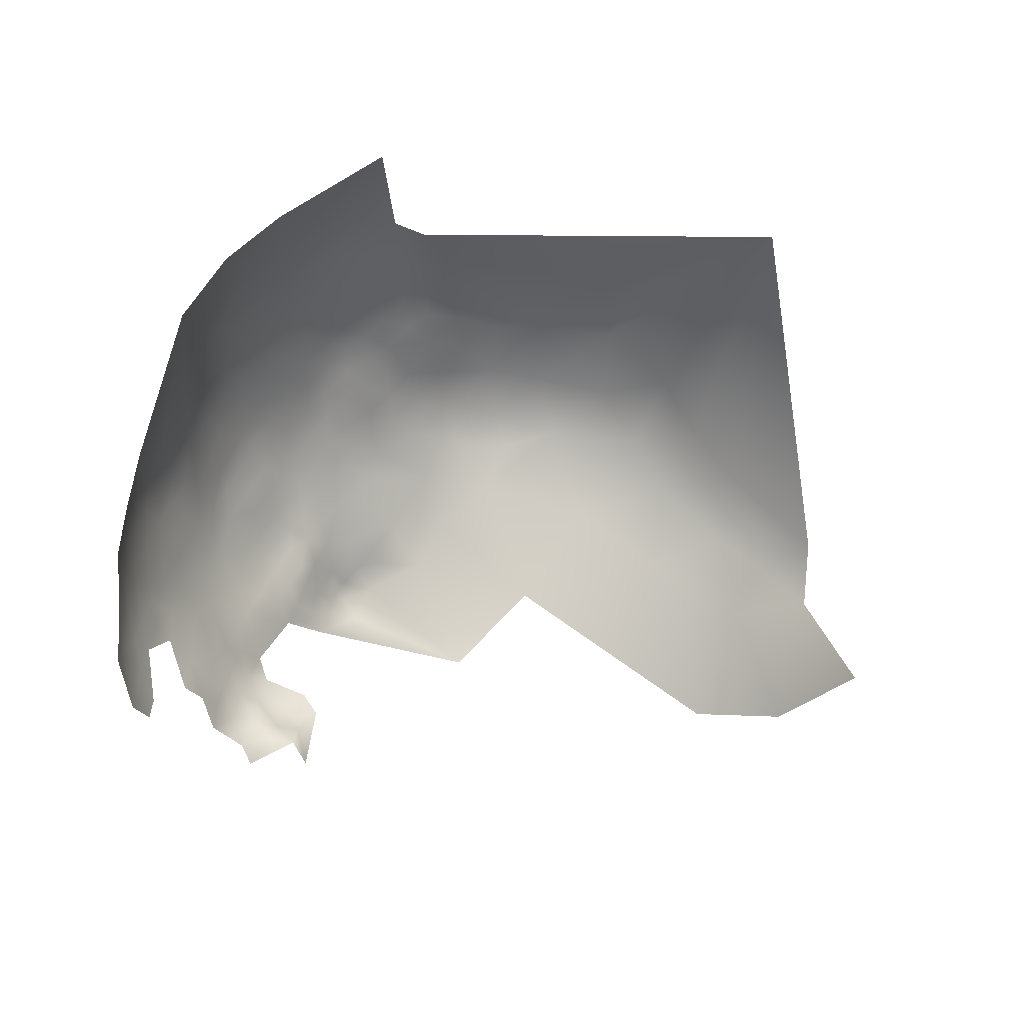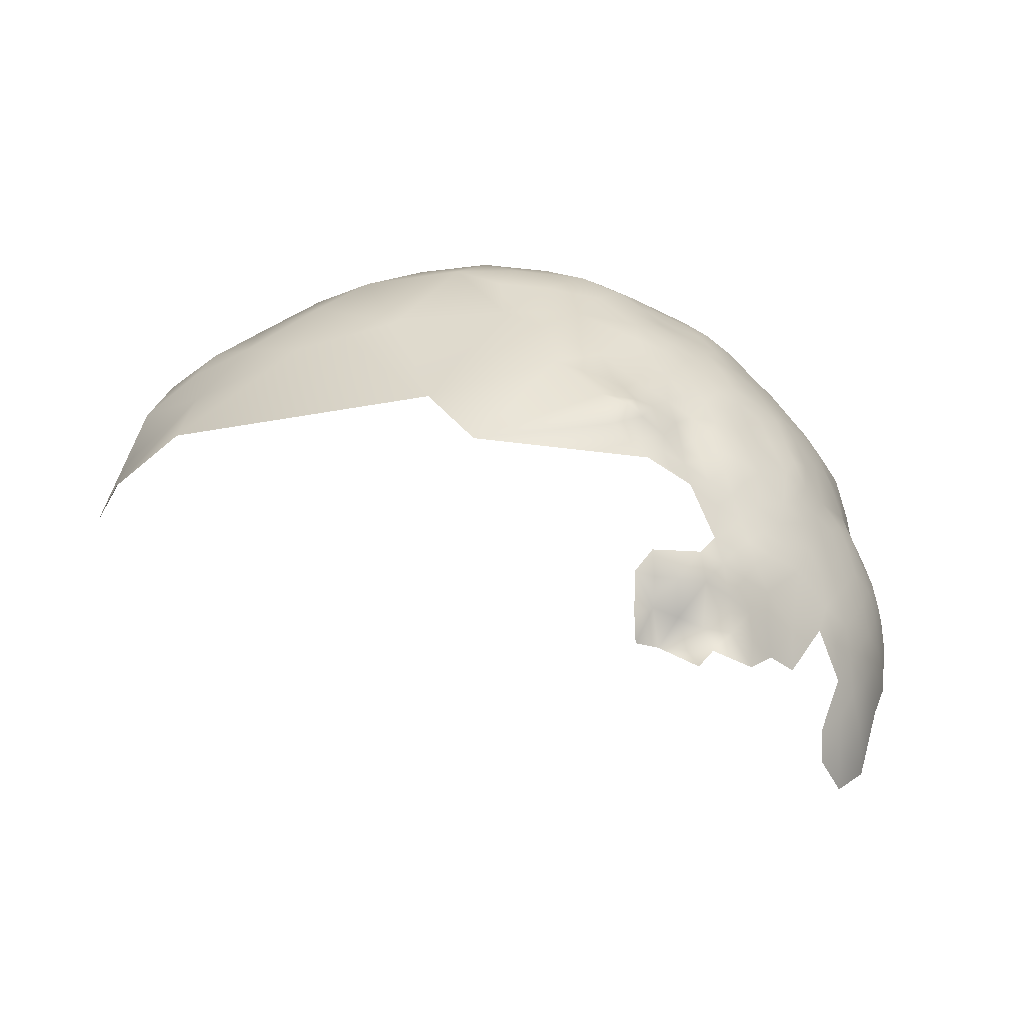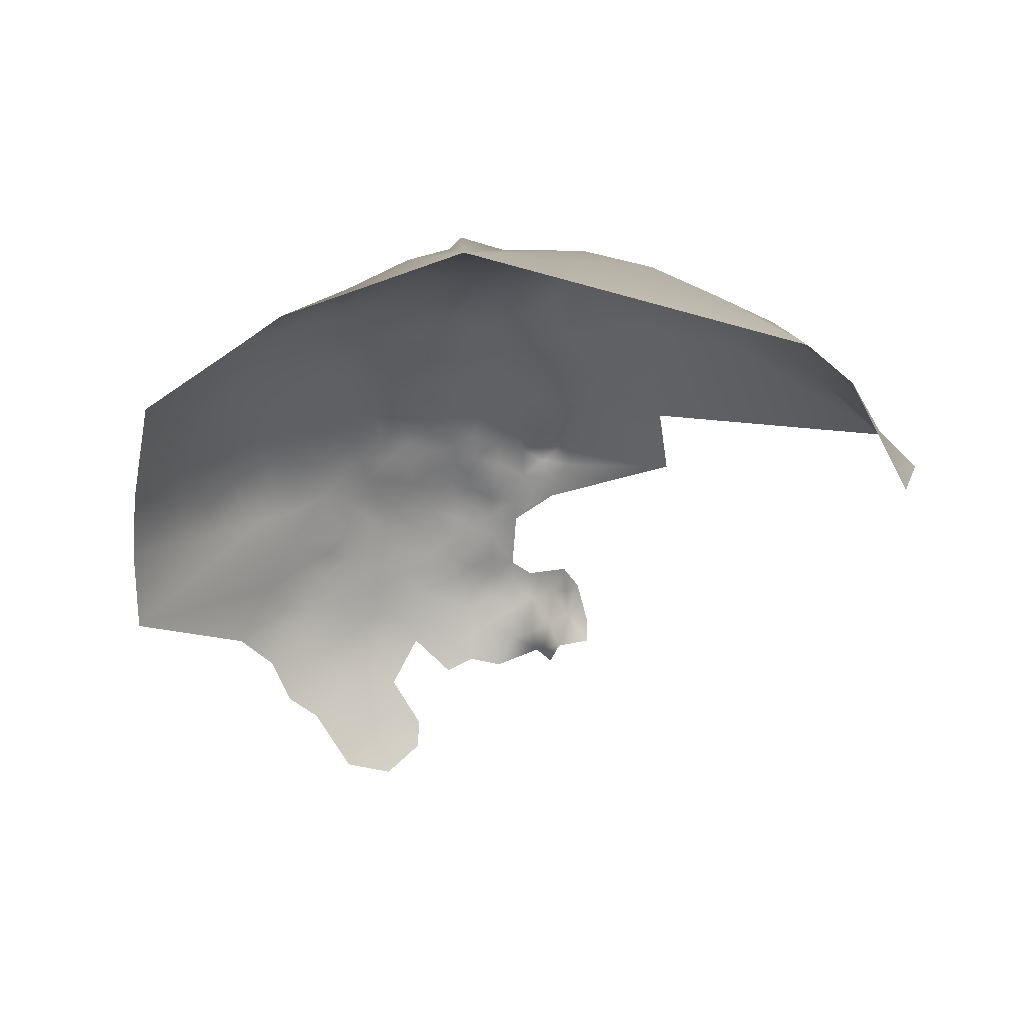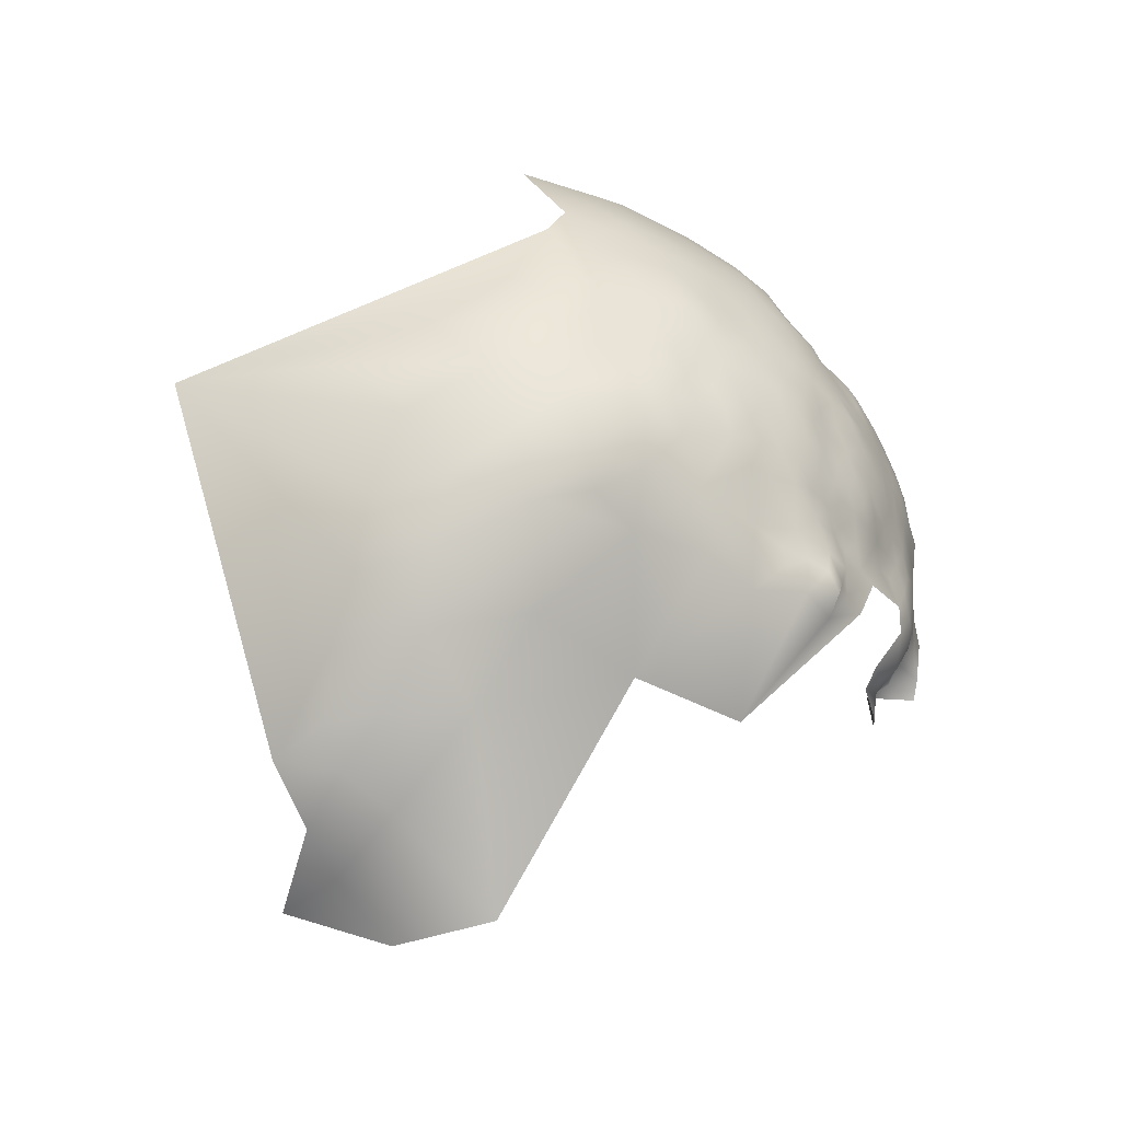
<metadata>
{"format":"obj","ext":"obj","renderer":"f3d","projection":"perspective","resolution":1024,"background":"white","views":[{"elev":-58.8,"azim":126.2,"up":"+Y"},{"elev":2.4,"azim":-32.1,"up":"+Y"},{"elev":-8.4,"azim":-176.7,"up":"+Y"},{"elev":64.4,"azim":-79.2,"up":"+Y"}]}
</metadata>
<code>
v -729.2 421.3 -399.4
v -729.6 424 -402.5
v -734.1 422.4 -399.6
v -733 419.3 -397
v -729.3 417.9 -396.1
v -733.3 415.7 -394.2
v -729.1 414.9 -393.3
v -737.4 418.4 -395.3
v -737.9 414.8 -392.2
v -742.3 417.5 -392.6
v -746.1 415.8 -389.9
v -742.2 412.9 -389.6
v -724.8 419.9 -398.6
v -724.8 422.7 -402.1
v -708.4 396.9 -388.7
v -712.4 399.7 -388.2
v -712.5 395.5 -386
v -708.4 392.6 -386.8
v -712.8 391.2 -383.9
v -708.7 388.2 -384.7
v -704.3 389.8 -387.6
v -704.2 394.1 -389.7
v -704.2 384.9 -385.7
v -704 379.7 -384.4
v -708.3 383.2 -382.8
v -703.8 374.2 -383.5
v -700 376.4 -386.4
v -699.6 381.5 -387.8
v -696.8 369.5 -388.9
v -693.8 376.2 -392.1
v -699.9 386.4 -389.2
v -701.5 366.4 -385.5
v -709.6 365.2 -380.2
v -700.2 391.2 -391.1
v -700.6 395.6 -393.1
v -696.3 387.1 -392.4
v -694.1 390.2 -397.1
v -712.7 386.9 -381.9
v -716.4 390.1 -381.8
v -717.2 385.1 -379.7
v -712.3 381.9 -380.4
v -717.8 394.4 -383.2
v -717.1 398.6 -385.4
v -716.2 402.2 -387.7
v -721 401.9 -385.7
v -723.5 398.6 -383.5
v -727.6 401.5 -384.4
v -724.2 395.4 -382
v -722 391.2 -380.5
v -712.7 404 -390.3
v -713.3 408.2 -392.6
v -717.3 406.6 -389.8
v -707.9 401.3 -391.7
v -704.5 397.5 -391.5
v -728 397.5 -382.3
v -728.8 405.3 -386.1
v -732 403.3 -385.1
v -731.9 399.6 -383.1
v -695.9 383 -391.1
v -708 378.5 -381.7
v -711.9 376.2 -379.7
v -715.7 379.4 -378.8
v -715.8 373.5 -378.2
v -711.8 370.9 -379.4
v -707.6 372.5 -381.2
v -715.5 367.8 -377.9
v -720.2 381.8 -377.7
v -688.8 379.9 -398.5
v -707.5 357.1 -382
v -712.1 360.3 -379.4
v -732.2 407.2 -386.8
v -728.4 408.9 -388.2
v -728.3 412.1 -391
v -731.9 410.5 -389.4
v -724.3 406.6 -387.8
v -724.8 410.4 -390.4
v -724.6 413.5 -393.3
v -721 410.9 -392.1
v -720.7 414.4 -395.7
v -716.7 411.4 -394.6
v -712.5 411.3 -395.9
v -708.8 407.4 -395.1
v -707.9 411.8 -399.1
v -703.7 407.3 -398.8
v -703.8 412.7 -403.1
v -699.5 408.5 -402.9
v -699.2 404.7 -400.3
v -699.3 412.5 -407.1
v -695 408.5 -407.5
v -695.3 412.4 -411.4
v -692.7 401.8 -405.5
v -690.2 404.4 -409.2
v -686.1 404.2 -415.2
v -690.6 409 -413.6
v -683.4 397.3 -414
v -697.9 398.3 -398.4
v -698.8 416 -412
v -698.5 419.2 -416.7
v -698.5 422.3 -421.8
v -702.9 423.1 -417.7
v -702.7 419.8 -413.2
v -706.9 420.5 -409.7
v -702.8 416.5 -408.6
v -693.9 414.6 -416.3
v -693.7 417.9 -421.4
v -693.5 420.9 -427.3
v -688 411.1 -421.3
v -688.8 415.5 -427.2
v -707.9 415.4 -402.4
v -703.2 426.5 -423
v -707.3 427 -418.2
v -707 423.4 -414.3
v -711.2 427.1 -415
v -711.2 423.9 -410.8
v -698.1 424.8 -428.2
v -697.9 427.3 -434.8
v -703.3 429.5 -430.3
v -693.6 423.2 -432.6
v -711.4 430 -419.2
v -715.3 429.8 -416.4
v -715.2 427.1 -411.8
v -719.2 429.1 -413.5
v -719 426.4 -409.1
v -715.3 424 -407.6
v -719.6 423.7 -404.6
v -715.4 421 -403.8
v -711.3 421.2 -406.8
v -731.8 396.1 -381
v -735.3 397.8 -381.9
v -735.9 394.9 -379.1
v -732.1 392.7 -378.8
v -728 393.8 -380.3
v -736 401.7 -383.9
v -735.9 405.6 -386.2
v -740.5 405.2 -384.8
v -739.6 397.1 -379.8
v -723.5 428.8 -410.1
v -723.1 425.6 -406.6
v -735.7 408.8 -388.4
v -720.7 365.8 -376.4
v -720.6 361 -376.5
v -715.8 362.6 -377.8
v -688.2 418 -433.2
v -707.8 430.8 -425.6
v -702.6 431.1 -437.8
v -702.7 432.4 -443.8
v -708.2 434.9 -439
v -707.8 433.3 -434.3
v -696.8 428.7 -442.1
v -712.7 434.7 -431.3
v -711.1 418 -403.1
v -715.4 417.9 -400.3
v -711.4 414.9 -399.6
v -707 417.6 -405.9
v -715 355.7 -378.8
v -735.4 390.6 -377.5
v -730.6 388.3 -377.7
v -735.1 385.3 -376.6
v -731.4 382.8 -376.7
v -680.9 402.5 -423.5
v -716.5 415 -397.6
v -690.8 423 -439.1
v -739.9 408.4 -387.1
v -743.9 410.3 -387.3
v -738.3 410.9 -390.1
v -746.6 412.4 -388.8
v -719.8 420.7 -401.1
v -743.3 407.5 -386.1
v -747.7 409.5 -386.2
v -720.6 418 -398.1
v -724.7 416.8 -396
v -739.5 393.2 -377.6
v -743 395 -378.8
v -739.2 388.2 -376.5
v -743.3 390.5 -376.9
v -747.7 391.1 -378.4
v -727.4 427.9 -407.7
v -716.7 435.2 -429.1
v -717.6 437.1 -433.2
v -722 437.2 -429.9
v -717.5 434.1 -424.5
v -721.4 434 -420.7
v -716.3 432 -420
v -712.4 433.2 -427
v -708.3 432.4 -429.8
v -724.8 436.4 -422.9
v -725.5 434.2 -418.3
v -729.9 437 -419.9
v -729.5 433.5 -415.9
v -725 431.6 -414.2
v -720.9 431.6 -417.1
v -728.4 431.3 -411.7
v -728.8 438.7 -426.8
v -712 431.8 -423.1
v -708 429.2 -421.8
v -735.1 439.5 -422.9
v -721.8 438.7 -436.4
v -721.9 439.5 -444
v -717.2 437.7 -438.9
v -726.8 439.6 -433.1
v -674.2 393.4 -427.2
v -676.1 402.1 -435.7
v -682.4 412.4 -437.7
v -731.1 378.2 -376.3
v -735.2 381.1 -375.7
v -736.5 377.2 -374.3
v -726.6 375.9 -376.6
v -726 382.3 -377.4
v -750.5 386.6 -380.8
v -750.3 391.3 -380.7
v -746.8 385 -379.3
v -748.9 418 -390.2
v -751.6 414.7 -390.9
v -745.9 418.5 -392.3
v -750.3 419.4 -395
v -747.9 422.2 -398.9
v -745.4 420.3 -395.7
v -745 422.2 -399.8
v -744.2 425.9 -404.4
v -741.2 421.5 -398.2
v -735.1 411.9 -391.4
v -730.3 426.7 -405.6
v -735.5 428.6 -406.5
v -734.9 424.9 -403.1
v -726.8 425.2 -404.6
v -732.7 431.1 -410.3
v -682.8 409.2 -430.1
v -681.4 414.6 -452.1
v -712.9 436.1 -436.5
v -714.9 436.2 -447.5
v -731.7 413.2 -391.6
v -726.3 438.7 -456.7
v -749.9 395.4 -381.9
v -752.5 392.1 -382.8
v -745.8 380.1 -378.6
v -744.1 380.2 -374.1
v -743.3 383.3 -377.7
v -746.8 378 -374
v -739.5 382.6 -375.4
v -748.8 380.2 -381.7
v -754.2 385.7 -380.5
v -754.3 381.4 -380
v -743.7 442.6 -441
v -743.9 440.9 -430.1
v -733.5 441.5 -447.1
v -735.2 441.4 -434.3
v -727.7 440.9 -439.6
v -749.2 438.4 -427.6
v -753 440.8 -435.2
v -743.7 437.6 -421.6
v -752.1 433.3 -421.4
v -743.1 433 -413.1
v -736.2 435.8 -417.1
v -752.2 430.6 -410.2
v -753.9 424.7 -403.1
v -733.8 438.9 -462.6
v -742.2 440.1 -457.5
v -736.4 438.9 -469.6
v -795.9 418.8 -448.3
v -751.9 441.5 -448.9
v -755.9 439 -459.8
v -792.5 422.7 -456.7
v -799.7 416 -460.5
v -792.1 421 -466.9
v -787.1 426.3 -460
v -777.4 430.9 -461
v -784.7 427.2 -452.4
v -767.2 436.2 -459.3
v -804.3 408.9 -455.9
v -773.3 434.4 -447.9
v -763.2 439 -448.8
v -807.4 397.7 -464.2
v -811.2 404.5 -446.1
v -770 412.4 -401.5
v -673.9 380.9 -420.2
v -766.5 431.6 -432.8
v -781.6 427 -439.3
v -768.7 419.1 -418
v -738.8 429.8 -494.2
v -807 412.8 -431.1
f 73 7 231
f 222 2 225
f 214 217 215
f 163 168 135
f 5 6 7
f 71 139 134
f 132 48 55
f 177 222 225
f 129 128 58
f 55 46 47
f 13 171 170
f 164 166 169
f 74 231 221
f 217 216 215
f 57 47 56
f 57 58 47
f 46 55 48
f 139 221 165
f 231 7 6
f 139 71 74
f 139 74 221
f 234 210 233
f 5 4 6
f 71 72 74
f 136 172 130
f 136 173 172
f 175 172 173
f 73 231 74
f 73 74 72
f 71 56 72
f 58 128 55
f 58 55 47
f 71 57 56
f 15 53 16
f 153 109 151
f 157 131 156
f 132 55 128
f 132 128 131
f 75 72 56
f 165 163 139
f 14 1 13
f 78 79 77
f 38 19 39
f 134 57 71
f 134 133 57
f 10 214 11
f 79 171 77
f 79 170 171
f 163 164 168
f 163 134 139
f 12 166 164
f 12 11 166
f 14 225 2
f 14 2 1
f 136 130 129
f 76 72 75
f 76 73 72
f 79 80 161
f 50 52 44
f 192 190 189
f 76 78 77
f 76 77 73
f 186 187 182
f 168 164 169
f 130 128 129
f 135 134 163
f 172 156 130
f 172 174 156
f 58 133 129
f 58 57 133
f 15 17 18
f 17 15 16
f 50 51 52
f 177 225 138
f 177 138 137
f 222 224 2
f 222 223 224
f 3 2 224
f 127 124 126
f 121 123 124
f 39 40 38
f 175 174 172
f 53 50 16
f 144 184 194
f 44 45 43
f 236 239 237
f 7 73 77
f 3 1 2
f 137 138 123
f 10 11 12
f 111 195 119
f 42 39 19
f 109 153 83
f 125 167 126
f 9 165 221
f 161 170 79
f 114 124 127
f 41 38 40
f 190 187 189
f 187 191 182
f 187 190 191
f 195 144 194
f 195 194 119
f 39 42 49
f 8 6 4
f 16 50 44
f 130 156 131
f 130 131 128
f 218 217 220
f 218 216 217
f 153 151 152
f 20 19 38
f 54 53 15
f 159 158 205
f 21 18 20
f 78 80 79
f 194 184 181
f 184 150 178
f 184 178 181
f 119 183 120
f 9 6 8
f 204 208 159
f 204 207 208
f 10 9 8
f 167 152 126
f 86 85 84
f 97 101 103
f 60 25 41
f 154 151 109
f 135 133 134
f 187 188 189
f 187 186 188
f 10 217 214
f 114 121 124
f 114 113 121
f 85 109 83
f 159 157 158
f 122 123 121
f 151 126 152
f 151 127 126
f 114 127 102
f 119 120 113
f 119 113 111
f 1 3 4
f 1 4 5
f 204 159 205
f 64 61 63
f 22 54 15
f 18 19 20
f 18 17 19
f 22 18 21
f 22 15 18
f 63 61 62
f 100 112 101
f 24 25 60
f 24 23 25
f 34 22 21
f 125 126 124
f 35 54 22
f 35 22 34
f 178 179 180
f 64 63 66
f 221 231 6
f 221 6 9
f 23 21 20
f 17 42 19
f 17 43 42
f 185 184 144
f 236 237 235
f 150 184 185
f 9 10 12
f 9 12 165
f 194 183 119
f 194 181 183
f 238 236 235
f 125 123 138
f 125 124 123
f 212 11 214
f 197 180 179
f 158 157 156
f 142 140 141
f 142 66 140
f 110 100 99
f 182 183 181
f 212 214 215
f 204 205 206
f 121 120 122
f 121 113 120
f 158 156 174
f 183 182 191
f 98 101 97
f 80 51 81
f 25 23 20
f 84 85 83
f 84 83 82
f 13 5 171
f 13 1 5
f 88 97 103
f 112 114 102
f 65 61 64
f 87 86 84
f 16 43 17
f 16 44 43
f 101 112 102
f 30 59 28
f 113 112 111
f 113 114 112
f 103 102 154
f 103 101 102
f 98 100 101
f 98 99 100
f 127 154 102
f 127 151 154
f 125 14 167
f 61 41 62
f 61 60 41
f 235 237 211
f 235 211 240
f 167 13 170
f 167 14 13
f 150 179 178
f 31 34 21
f 31 21 23
f 11 213 166
f 11 212 213
f 111 112 100
f 27 28 24
f 27 24 26
f 197 200 180
f 32 26 65
f 12 164 163
f 12 163 165
f 229 179 150
f 59 36 31
f 59 31 28
f 90 97 88
f 90 88 89
f 88 85 86
f 28 31 23
f 28 23 24
f 36 34 31
f 36 37 34
f 152 170 161
f 152 167 170
f 37 35 34
f 158 239 205
f 65 60 61
f 209 210 234
f 81 83 153
f 81 82 83
f 27 30 28
f 179 199 197
f 179 229 199
f 239 158 174
f 62 40 67
f 62 41 40
f 209 240 211
f 153 152 161
f 25 38 41
f 25 20 38
f 105 99 98
f 14 138 225
f 14 125 138
f 229 148 147
f 81 161 80
f 81 153 161
f 89 88 86
f 222 226 223
f 150 148 229
f 150 185 148
f 176 175 173
f 177 226 222
f 209 241 242
f 209 242 240
f 176 233 210
f 7 171 5
f 7 77 171
f 26 60 65
f 26 24 60
f 137 123 122
f 239 206 205
f 118 115 106
f 192 226 177
f 92 89 91
f 191 122 120
f 191 120 183
f 82 81 51
f 104 105 98
f 10 8 220
f 10 220 217
f 91 86 87
f 91 89 86
f 209 176 210
f 117 185 144
f 132 49 48
f 155 70 142
f 110 111 100
f 110 195 111
f 176 209 211
f 68 36 59
f 241 209 234
f 213 212 215
f 118 116 115
f 68 59 30
f 192 137 190
f 192 177 137
f 146 145 149
f 29 26 32
f 29 27 26
f 154 109 85
f 115 116 117
f 157 132 131
f 117 148 185
f 45 47 46
f 115 110 99
f 78 76 75
f 104 97 90
f 104 98 97
f 75 56 47
f 75 47 45
f 136 129 133
f 52 51 80
f 52 80 78
f 94 104 90
f 253 188 196
f 173 233 176
f 190 122 191
f 190 137 122
f 193 188 186
f 106 115 99
f 106 99 105
f 42 48 49
f 193 180 200
f 213 169 166
f 103 154 85
f 103 85 88
f 43 45 46
f 69 33 70
f 110 144 195
f 193 196 188
f 116 149 145
f 155 142 141
f 75 52 78
f 93 94 92
f 247 200 197
f 117 144 110
f 117 110 115
f 206 239 236
f 198 197 199
f 198 247 197
f 45 44 52
f 45 52 75
f 69 70 155
f 33 32 65
f 33 65 64
f 238 235 240
f 174 237 239
f 3 8 4
f 107 105 104
f 145 147 148
f 37 96 35
f 253 189 188
f 96 54 35
f 94 90 89
f 94 89 92
f 33 142 70
f 117 116 145
f 117 145 148
f 135 168 169
f 107 104 94
f 219 218 220
f 162 149 116
f 162 116 118
f 175 176 211
f 95 93 92
f 189 226 192
f 229 147 230
f 229 230 199
f 252 253 250
f 157 159 208
f 67 208 207
f 82 51 50
f 82 50 53
f 146 147 145
f 219 216 218
f 255 216 219
f 3 220 8
f 40 39 49
f 252 250 251
f 181 178 180
f 42 43 46
f 42 46 48
f 91 87 96
f 186 180 193
f 33 64 66
f 33 66 142
f 108 105 107
f 108 106 105
f 63 140 66
f 143 118 106
f 143 106 108
f 67 63 62
f 266 265 267
f 186 182 181
f 186 181 180
f 135 136 133
f 162 118 143
f 249 248 244
f 198 199 230
f 250 248 251
f 250 244 248
f 146 230 147
f 271 268 270
f 175 237 174
f 175 211 237
f 262 267 265
f 96 87 84
f 244 246 243
f 253 226 189
f 249 244 243
f 246 200 247
f 68 37 36
f 29 30 27
f 250 253 196
f 227 108 107
f 107 94 93
f 255 215 216
f 246 193 200
f 69 32 33
f 264 262 265
f 264 263 262
f 227 203 143
f 227 143 108
f 267 262 259
f 254 255 219
f 254 219 252
f 271 260 261
f 245 246 247
f 245 243 246
f 254 252 251
f 160 227 107
f 160 107 93
f 252 226 253
f 202 203 227
f 95 92 91
f 245 247 198
f 245 198 232
f 252 219 223
f 252 223 226
f 160 93 95
f 261 268 271
f 246 196 193
f 256 245 232
f 256 257 245
f 202 160 201
f 202 227 160
f 244 196 246
f 244 250 196
f 263 259 262
f 266 270 268
f 257 260 243
f 257 243 245
f 249 243 260
f 257 256 258
f 257 261 260
f 232 198 230
f 249 251 248
f 267 270 266
f 267 277 270
f 203 162 143
f 277 267 259
f 264 265 266
f 276 270 277
f 269 259 263
f 228 162 203
f 273 269 272
f 272 269 263
f 201 160 95
f 249 260 271
f 276 251 249
f 228 203 202
f 228 149 162
f 273 259 269
f 273 280 259
f 274 213 215
f 274 215 255
f 278 251 276
f 278 254 251
f 276 271 270
f 276 249 271
f 278 274 255
f 278 255 254
f 274 169 213
f 277 278 276
f 280 277 259
f 275 201 95
f 279 257 258
f 280 278 277
f 279 261 257
f 279 256 232
f 275 37 68
f 275 95 91
f 279 268 261
f 275 96 37
f 275 91 96
f 279 266 268
f 279 232 230
f 279 264 266
f 279 230 146
f 40 208 67
f 157 49 132
f 49 208 40
f 208 49 157
f 256 279 258
f 224 220 3
f 219 224 223
f 220 224 219
f 96 53 54
f 53 84 82
f 53 96 84

</code>
